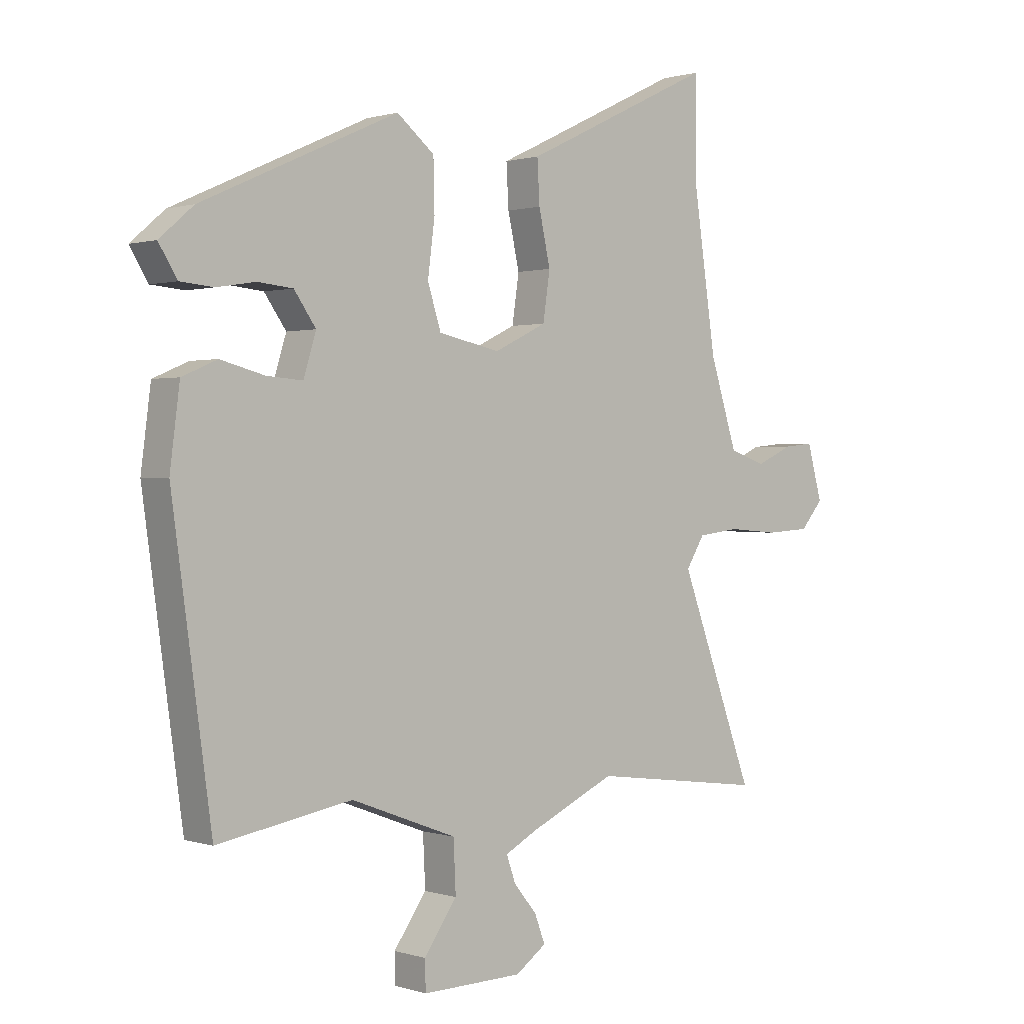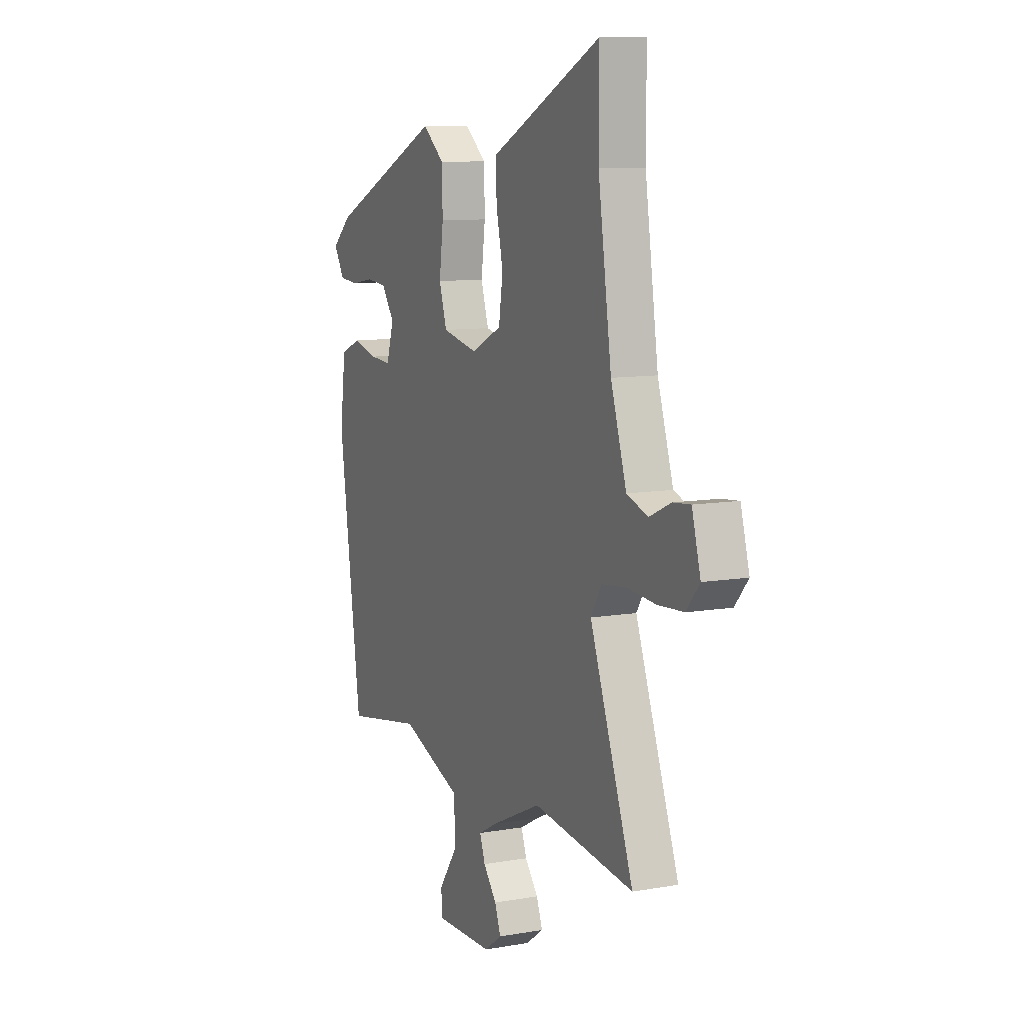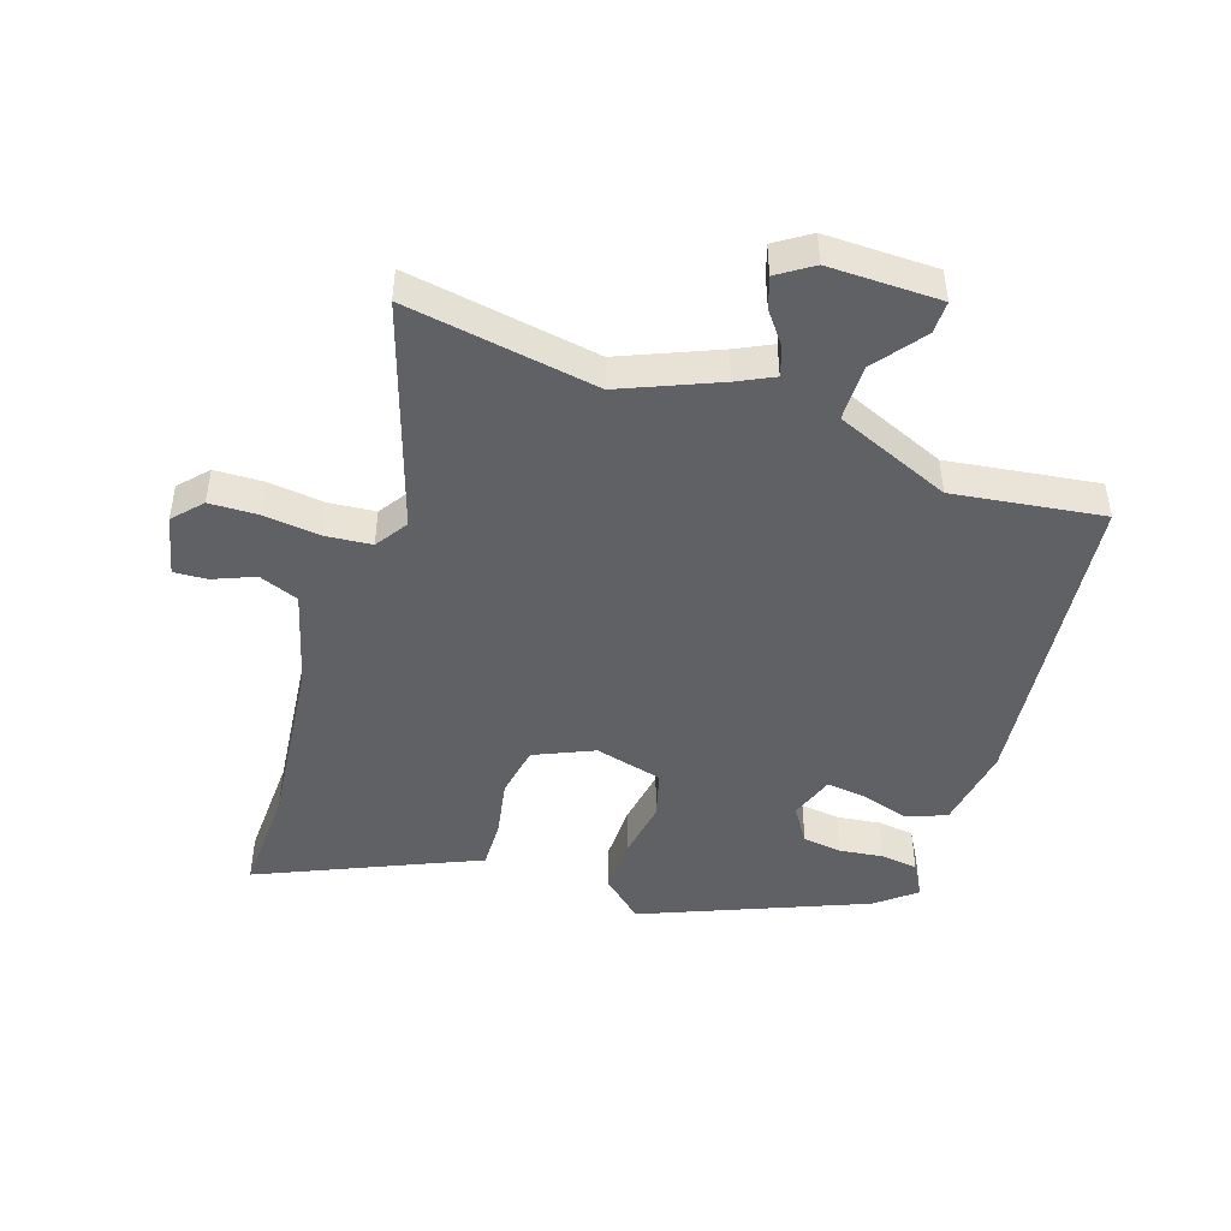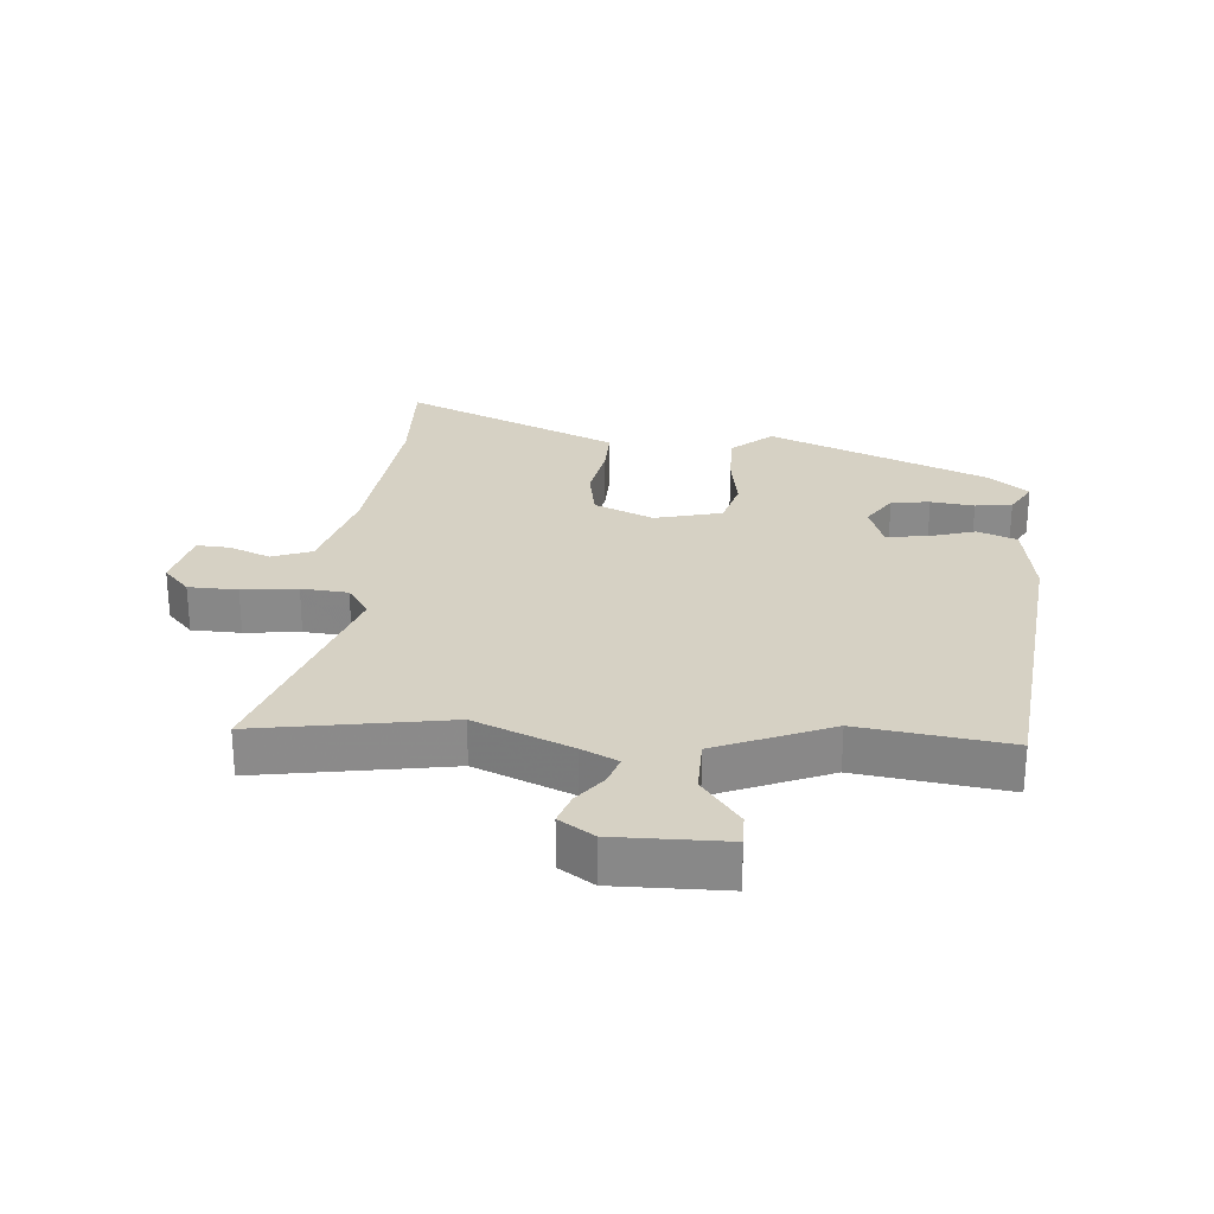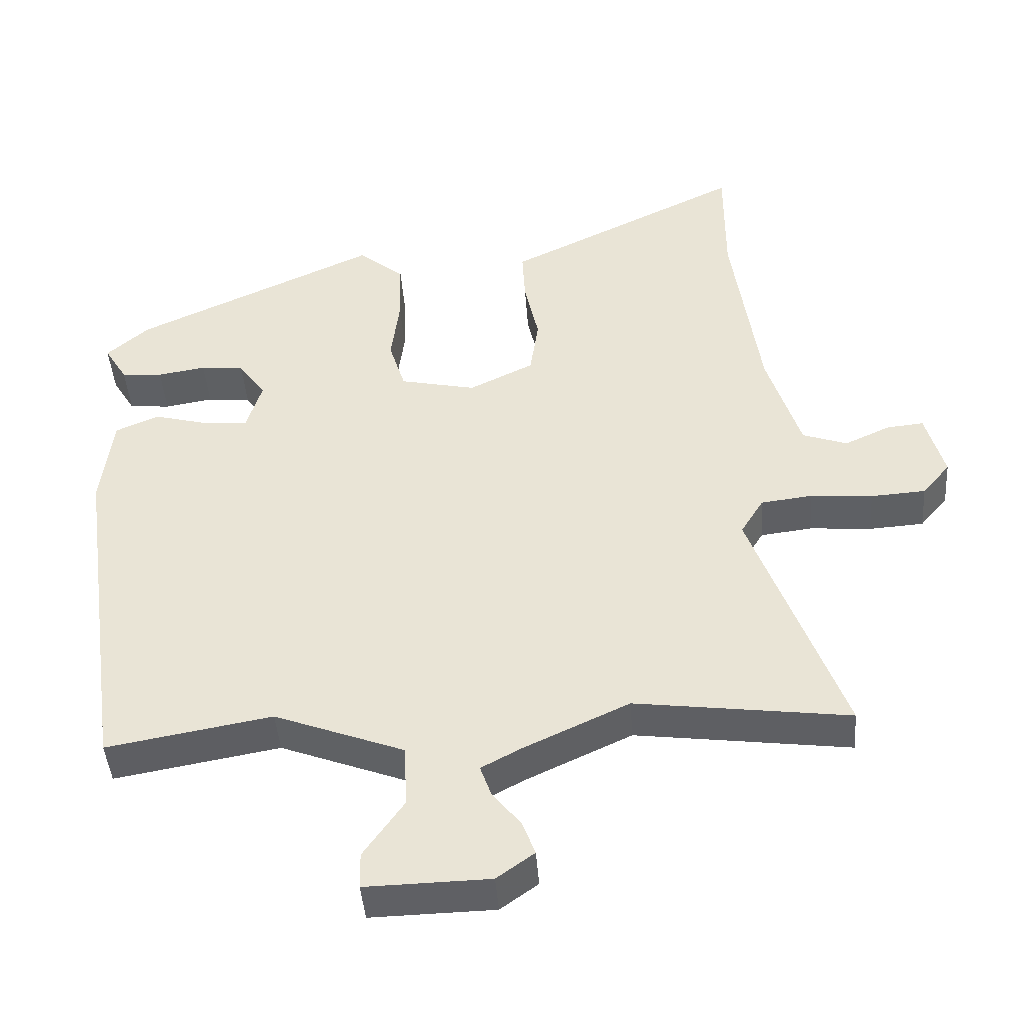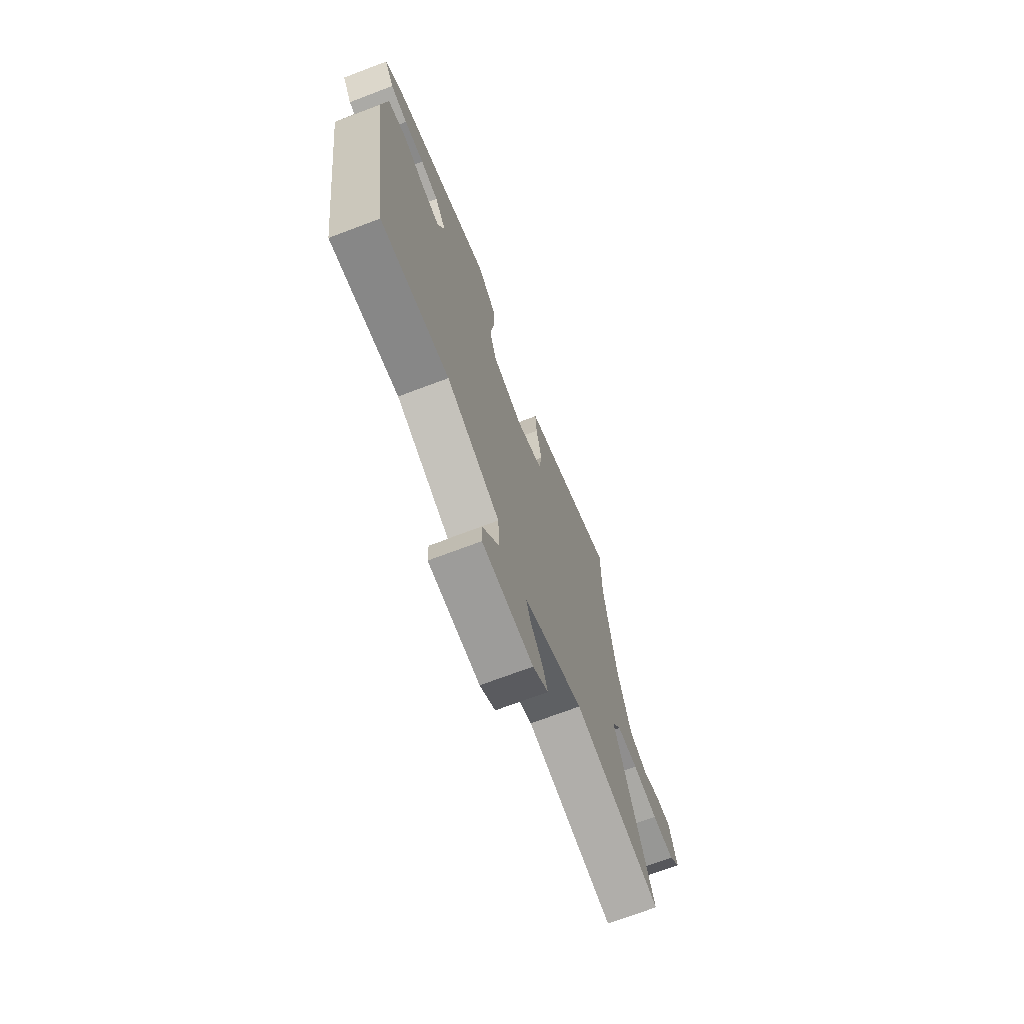
<metadata>
{"format":"obj","ext":"obj","renderer":"f3d","projection":"perspective","resolution":1024,"background":"white","views":[{"elev":0.8,"azim":-41.1,"up":"+Z"},{"elev":9.6,"azim":65.5,"up":"+Z"},{"elev":-46.9,"azim":159.6,"up":"+Y"},{"elev":26.7,"azim":-177.4,"up":"+Y"},{"elev":-43.5,"azim":4.2,"up":"+Z"},{"elev":-71.4,"azim":-69.3,"up":"+Z"}]}
</metadata>
<code>
v 0.5 0.07 0.615
v 0.5 0.07 0.445
v 0.54 0.07 0.171
v 0.587 0.07 0.023
v 0.65 0.07 0.001
v 0.714 0.07 0.03
v 0.766 0.07 0.035
v 0.792 0.07 -0.059
v 0.753 0.07 -0.105
v 0.676 0.07 -0.11
v 0.589 0.07 -0.103
v 0.516 0.07 -0.112
v 0.484 0.07 -0.164
v 0.614 0.07 -0.515
v 0.312 0.07 -0.476
v 0.163 0.07 -0.545
v 0.107 0.07 -0.575
v 0.123 0.07 -0.62
v 0.163 0.07 -0.669
v 0.181 0.07 -0.717
v 0.128 0.07 -0.755
v -0.047 0.07 -0.759
v -0.048 0.07 -0.708
v 0.009 0.07 -0.627
v 0.005 0.07 -0.539
v -0.178 0.07 -0.47
v -0.411 0.07 -0.511
v -0.479 0.07 -0.021
v -0.462 0.07 0.111
v -0.401 0.07 0.137
v -0.325 0.07 0.117
v -0.262 0.07 0.112
v -0.24 0.07 0.183
v -0.278 0.07 0.237
v -0.339 0.07 0.243
v -0.407 0.07 0.232
v -0.465 0.07 0.237
v -0.497 0.07 0.289
v -0.438 0.07 0.34
v -0.097 0.07 0.494
v -0.032 0.07 0.441
v -0.03 0.07 0.353
v -0.042 0.07 0.26
v -0.019 0.07 0.187
v 0.088 0.07 0.164
v 0.179 0.07 0.208
v 0.191 0.07 0.29
v 0.171 0.07 0.381
v 0.167 0.07 0.455
v 0.226 0.07 0.483
v 0.5 0 0.615
v 0.5 0 0.445
v 0.54 0 0.171
v 0.587 0 0.023
v 0.65 0 0.001
v 0.714 0 0.03
v 0.766 0 0.035
v 0.792 0 -0.059
v 0.753 0 -0.105
v 0.676 0 -0.11
v 0.589 0 -0.103
v 0.516 0 -0.112
v 0.484 0 -0.164
v 0.614 0 -0.515
v 0.312 0 -0.476
v 0.163 0 -0.545
v 0.107 0 -0.575
v 0.123 0 -0.62
v 0.163 0 -0.669
v 0.181 0 -0.717
v 0.128 0 -0.755
v -0.047 0 -0.759
v -0.048 0 -0.708
v 0.009 0 -0.627
v 0.005 0 -0.539
v -0.178 0 -0.47
v -0.411 0 -0.511
v -0.479 0 -0.021
v -0.462 0 0.111
v -0.401 0 0.137
v -0.325 0 0.117
v -0.262 0 0.112
v -0.24 0 0.183
v -0.278 0 0.237
v -0.339 0 0.243
v -0.407 0 0.232
v -0.465 0 0.237
v -0.497 0 0.289
v -0.438 0 0.34
v -0.097 0 0.494
v -0.032 0 0.441
v -0.03 0 0.353
v -0.042 0 0.26
v -0.019 0 0.187
v 0.088 0 0.164
v 0.179 0 0.208
v 0.191 0 0.29
v 0.171 0 0.381
v 0.167 0 0.455
v 0.226 0 0.483
f 47 48 49 50
f 46 47 50 1
f 40 41 42 43
f 38 39 40 43
f 38 43 44
f 35 36 37 38
f 34 35 38
f 34 38 44 45
f 28 29 30 31
f 26 27 28 31
f 25 26 31 32
f 21 22 23 24
f 21 24 25
f 18 19 20 21
f 17 18 21 25
f 16 17 25 32
f 13 14 15
f 13 15 16 32
f 8 9 10 11
f 8 11 12
f 5 6 7 8
f 4 5 8 12
f 3 4 12 13
f 46 1 2
f 46 2 3 13
f 33 34 45
f 13 32 33 45
f 13 45 46
f 100 99 98 97
f 51 100 97 96
f 93 92 91 90
f 93 90 89 88
f 94 93 88
f 88 87 86 85
f 88 85 84
f 95 94 88 84
f 81 80 79 78
f 81 78 77 76
f 82 81 76 75
f 74 73 72 71
f 75 74 71
f 71 70 69 68
f 75 71 68 67
f 82 75 67 66
f 65 64 63
f 82 66 65 63
f 61 60 59 58
f 62 61 58
f 58 57 56 55
f 62 58 55 54
f 63 62 54 53
f 52 51 96
f 63 53 52 96
f 95 84 83
f 95 83 82 63
f 96 95 63
f 1 51 52 2
f 2 52 53 3
f 3 53 54 4
f 4 54 55 5
f 5 55 56 6
f 6 56 57 7
f 7 57 58 8
f 8 58 59 9
f 9 59 60 10
f 10 60 61 11
f 11 61 62 12
f 12 62 63 13
f 13 63 64 14
f 14 64 65 15
f 15 65 66 16
f 16 66 67 17
f 17 67 68 18
f 18 68 69 19
f 19 69 70 20
f 20 70 71 21
f 21 71 72 22
f 22 72 73 23
f 23 73 74 24
f 24 74 75 25
f 25 75 76 26
f 26 76 77 27
f 27 77 78 28
f 28 78 79 29
f 29 79 80 30
f 30 80 81 31
f 31 81 82 32
f 32 82 83 33
f 33 83 84 34
f 34 84 85 35
f 35 85 86 36
f 36 86 87 37
f 37 87 88 38
f 38 88 89 39
f 39 89 90 40
f 40 90 91 41
f 41 91 92 42
f 42 92 93 43
f 43 93 94 44
f 44 94 95 45
f 45 95 96 46
f 46 96 97 47
f 47 97 98 48
f 48 98 99 49
f 49 99 100 50
f 50 100 51 1

</code>
